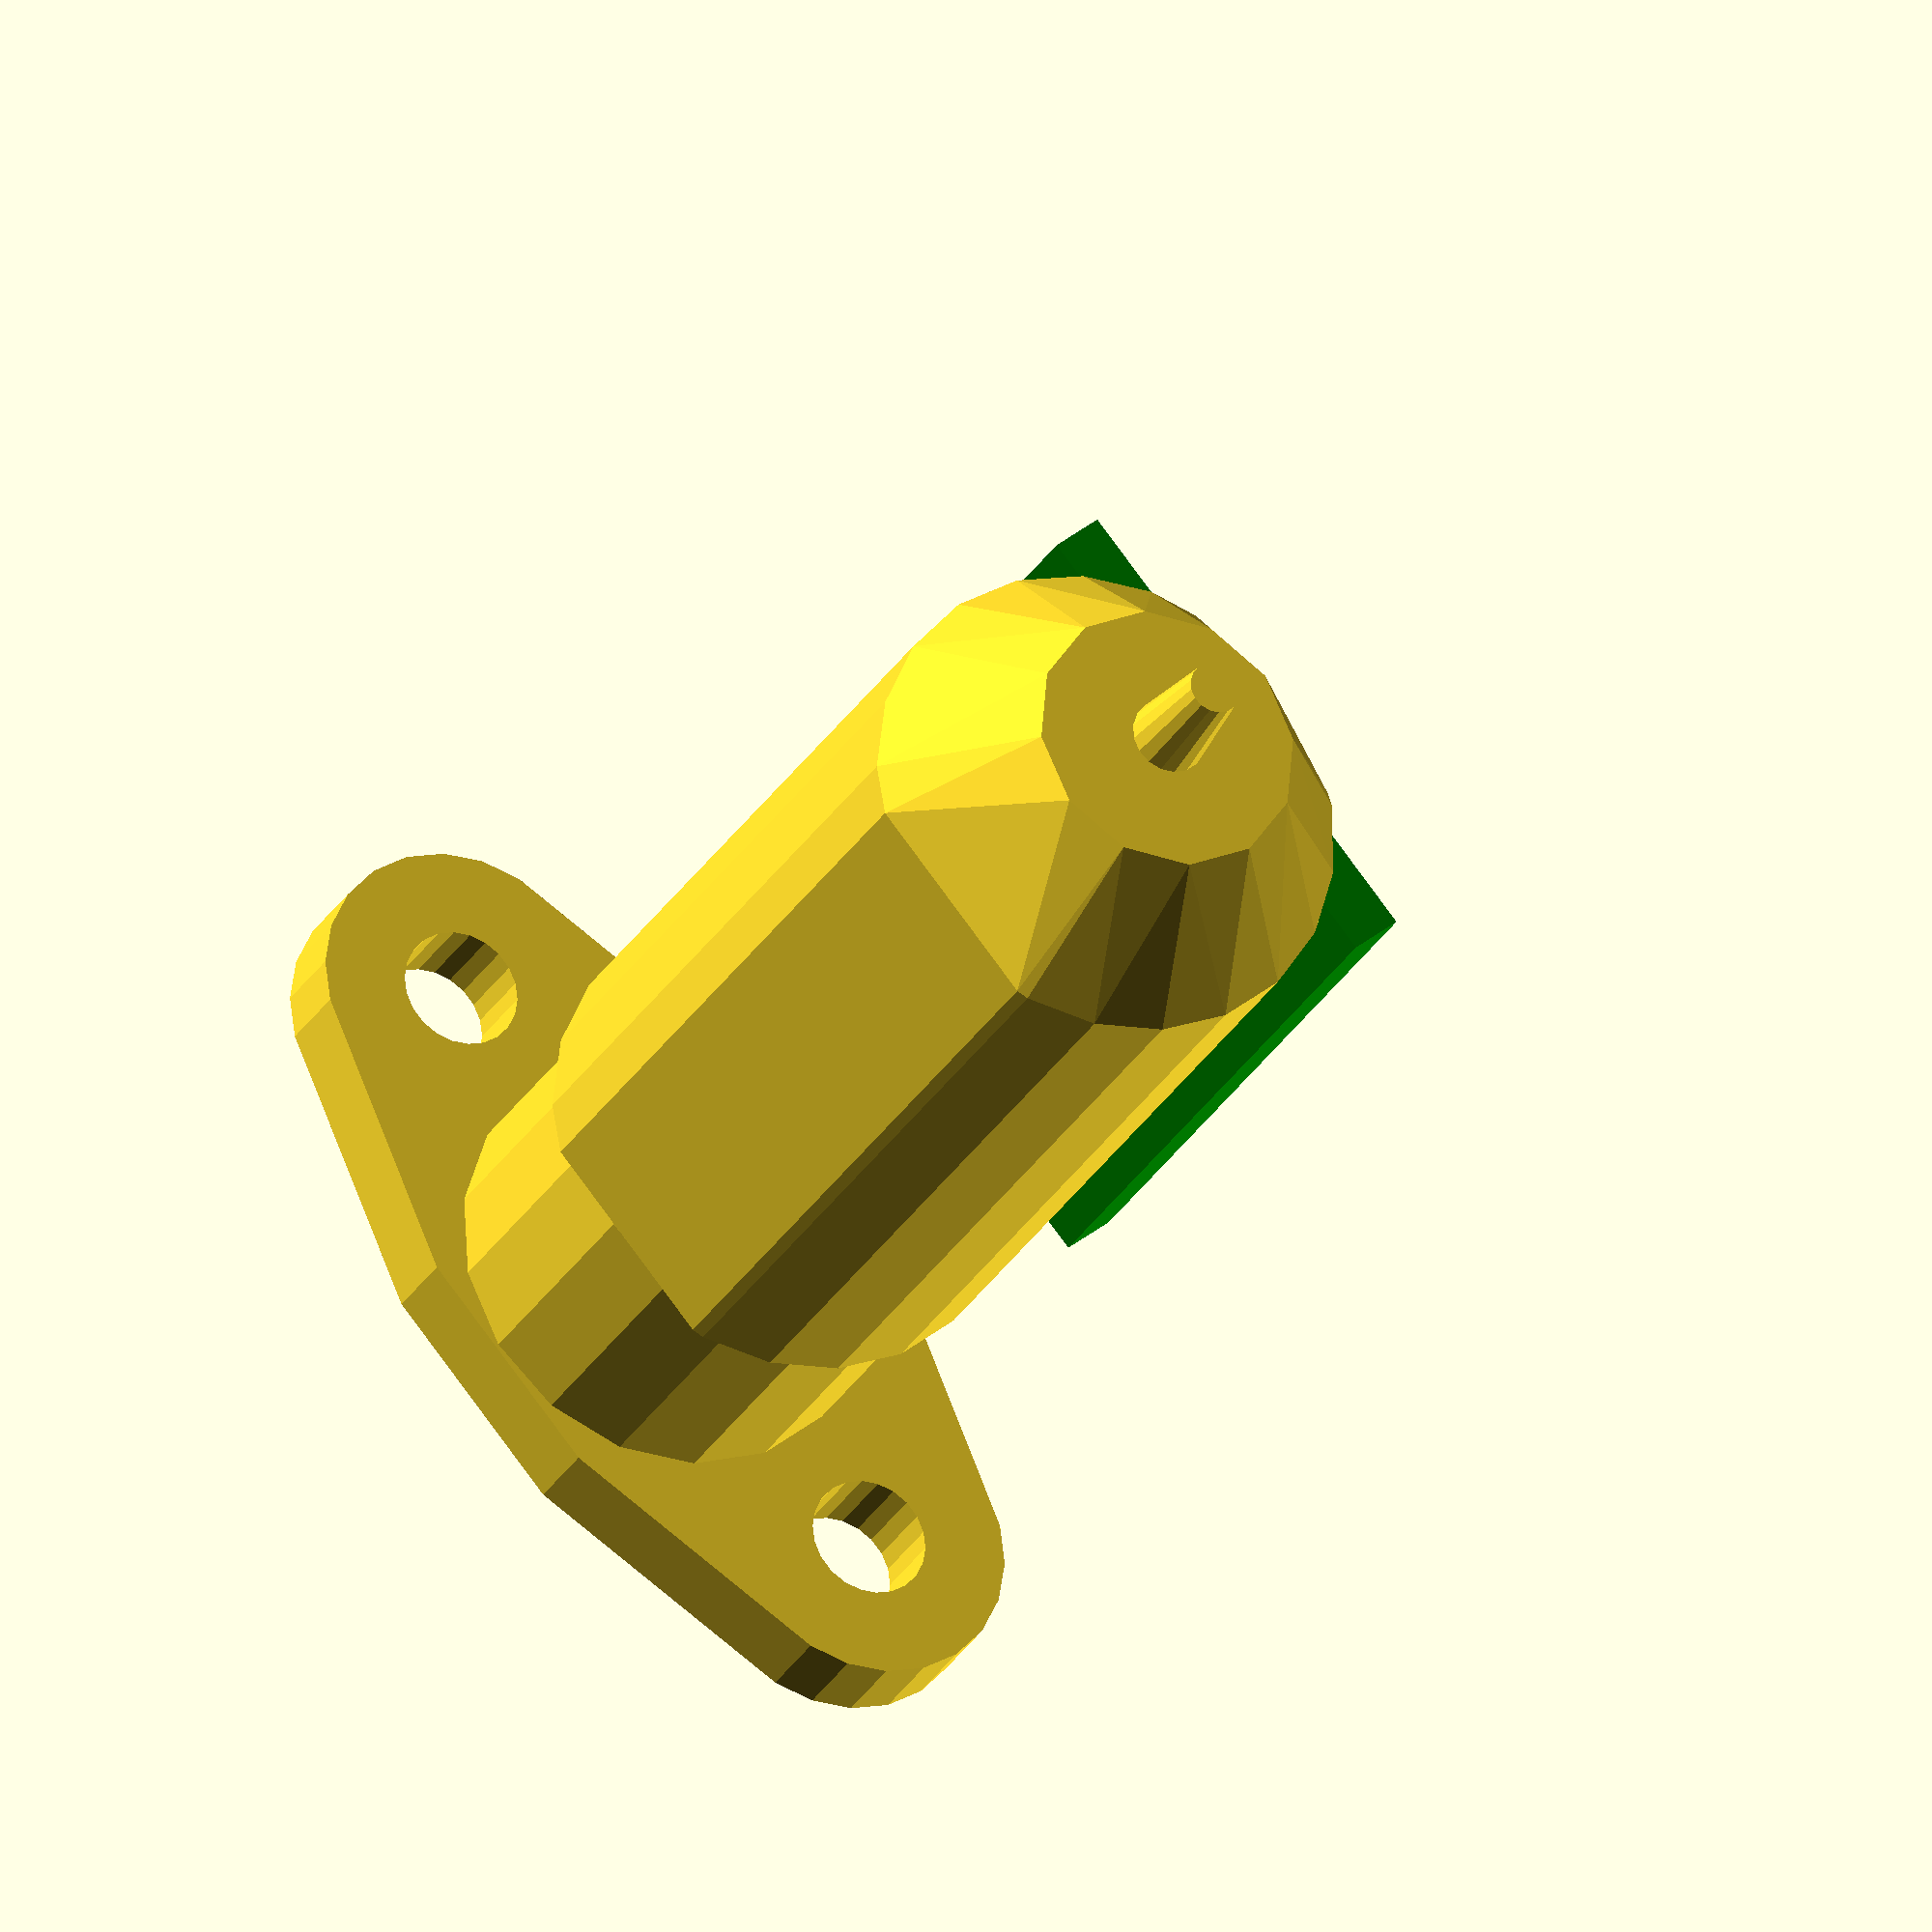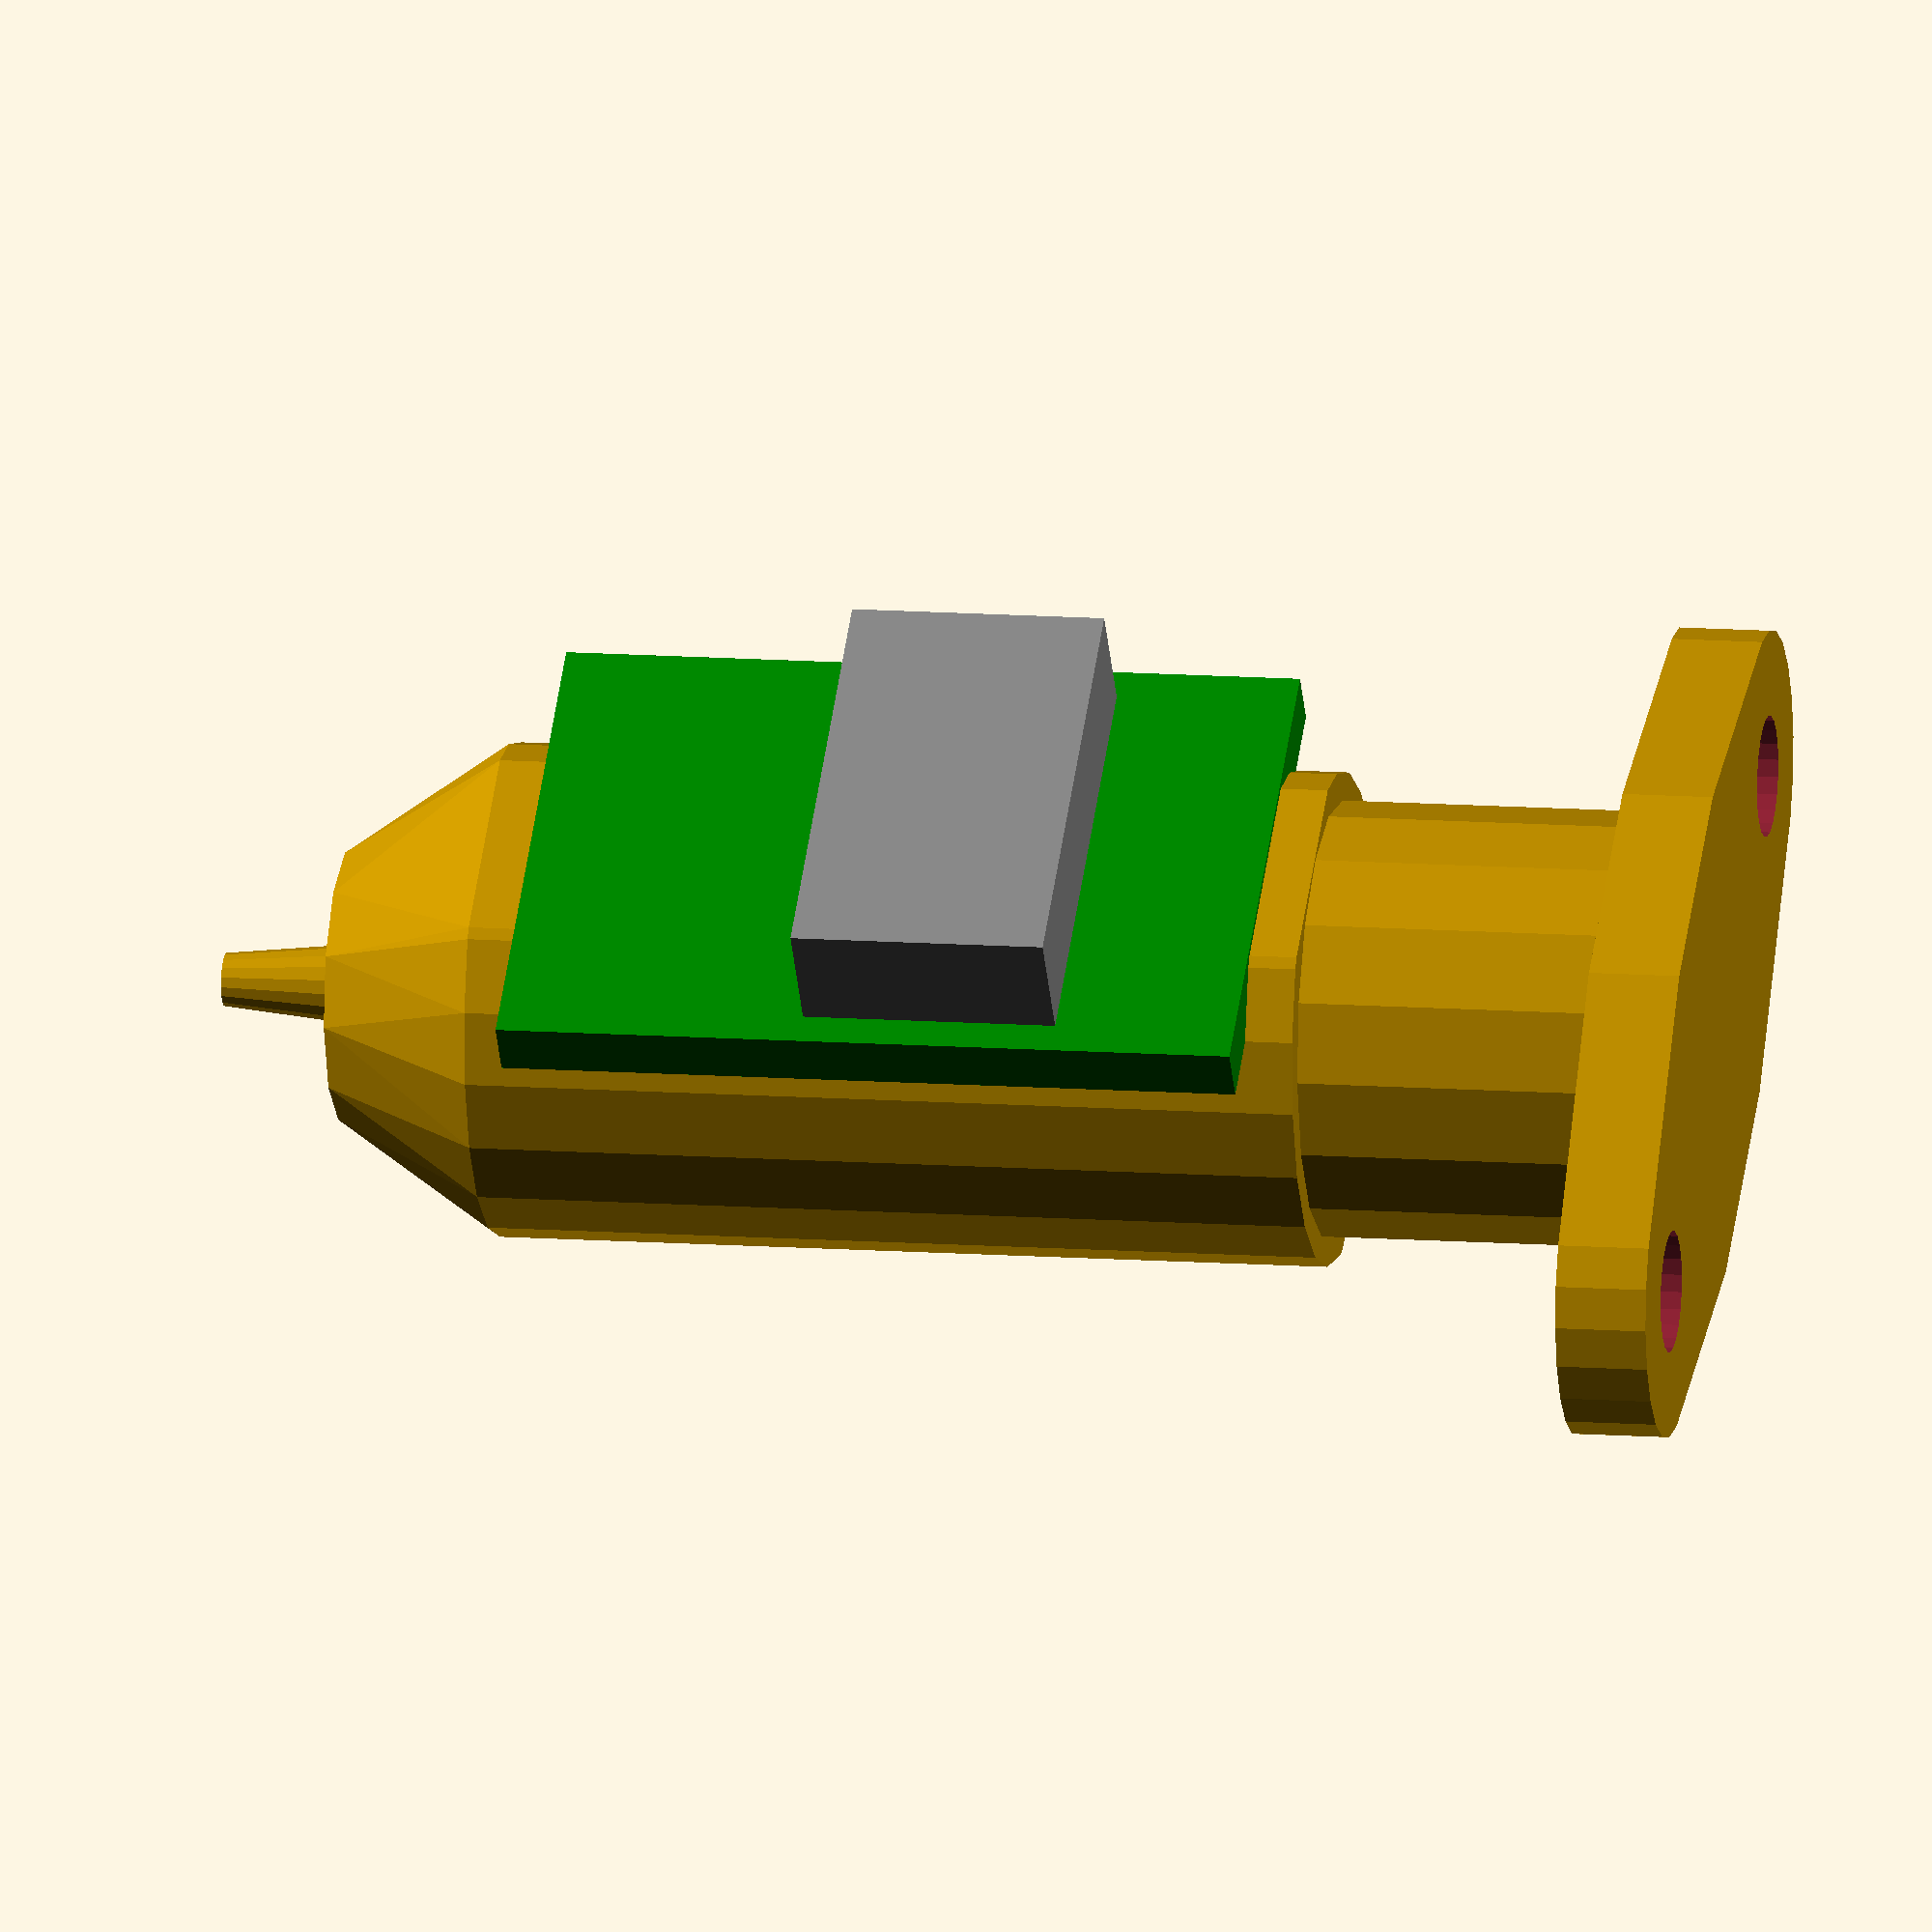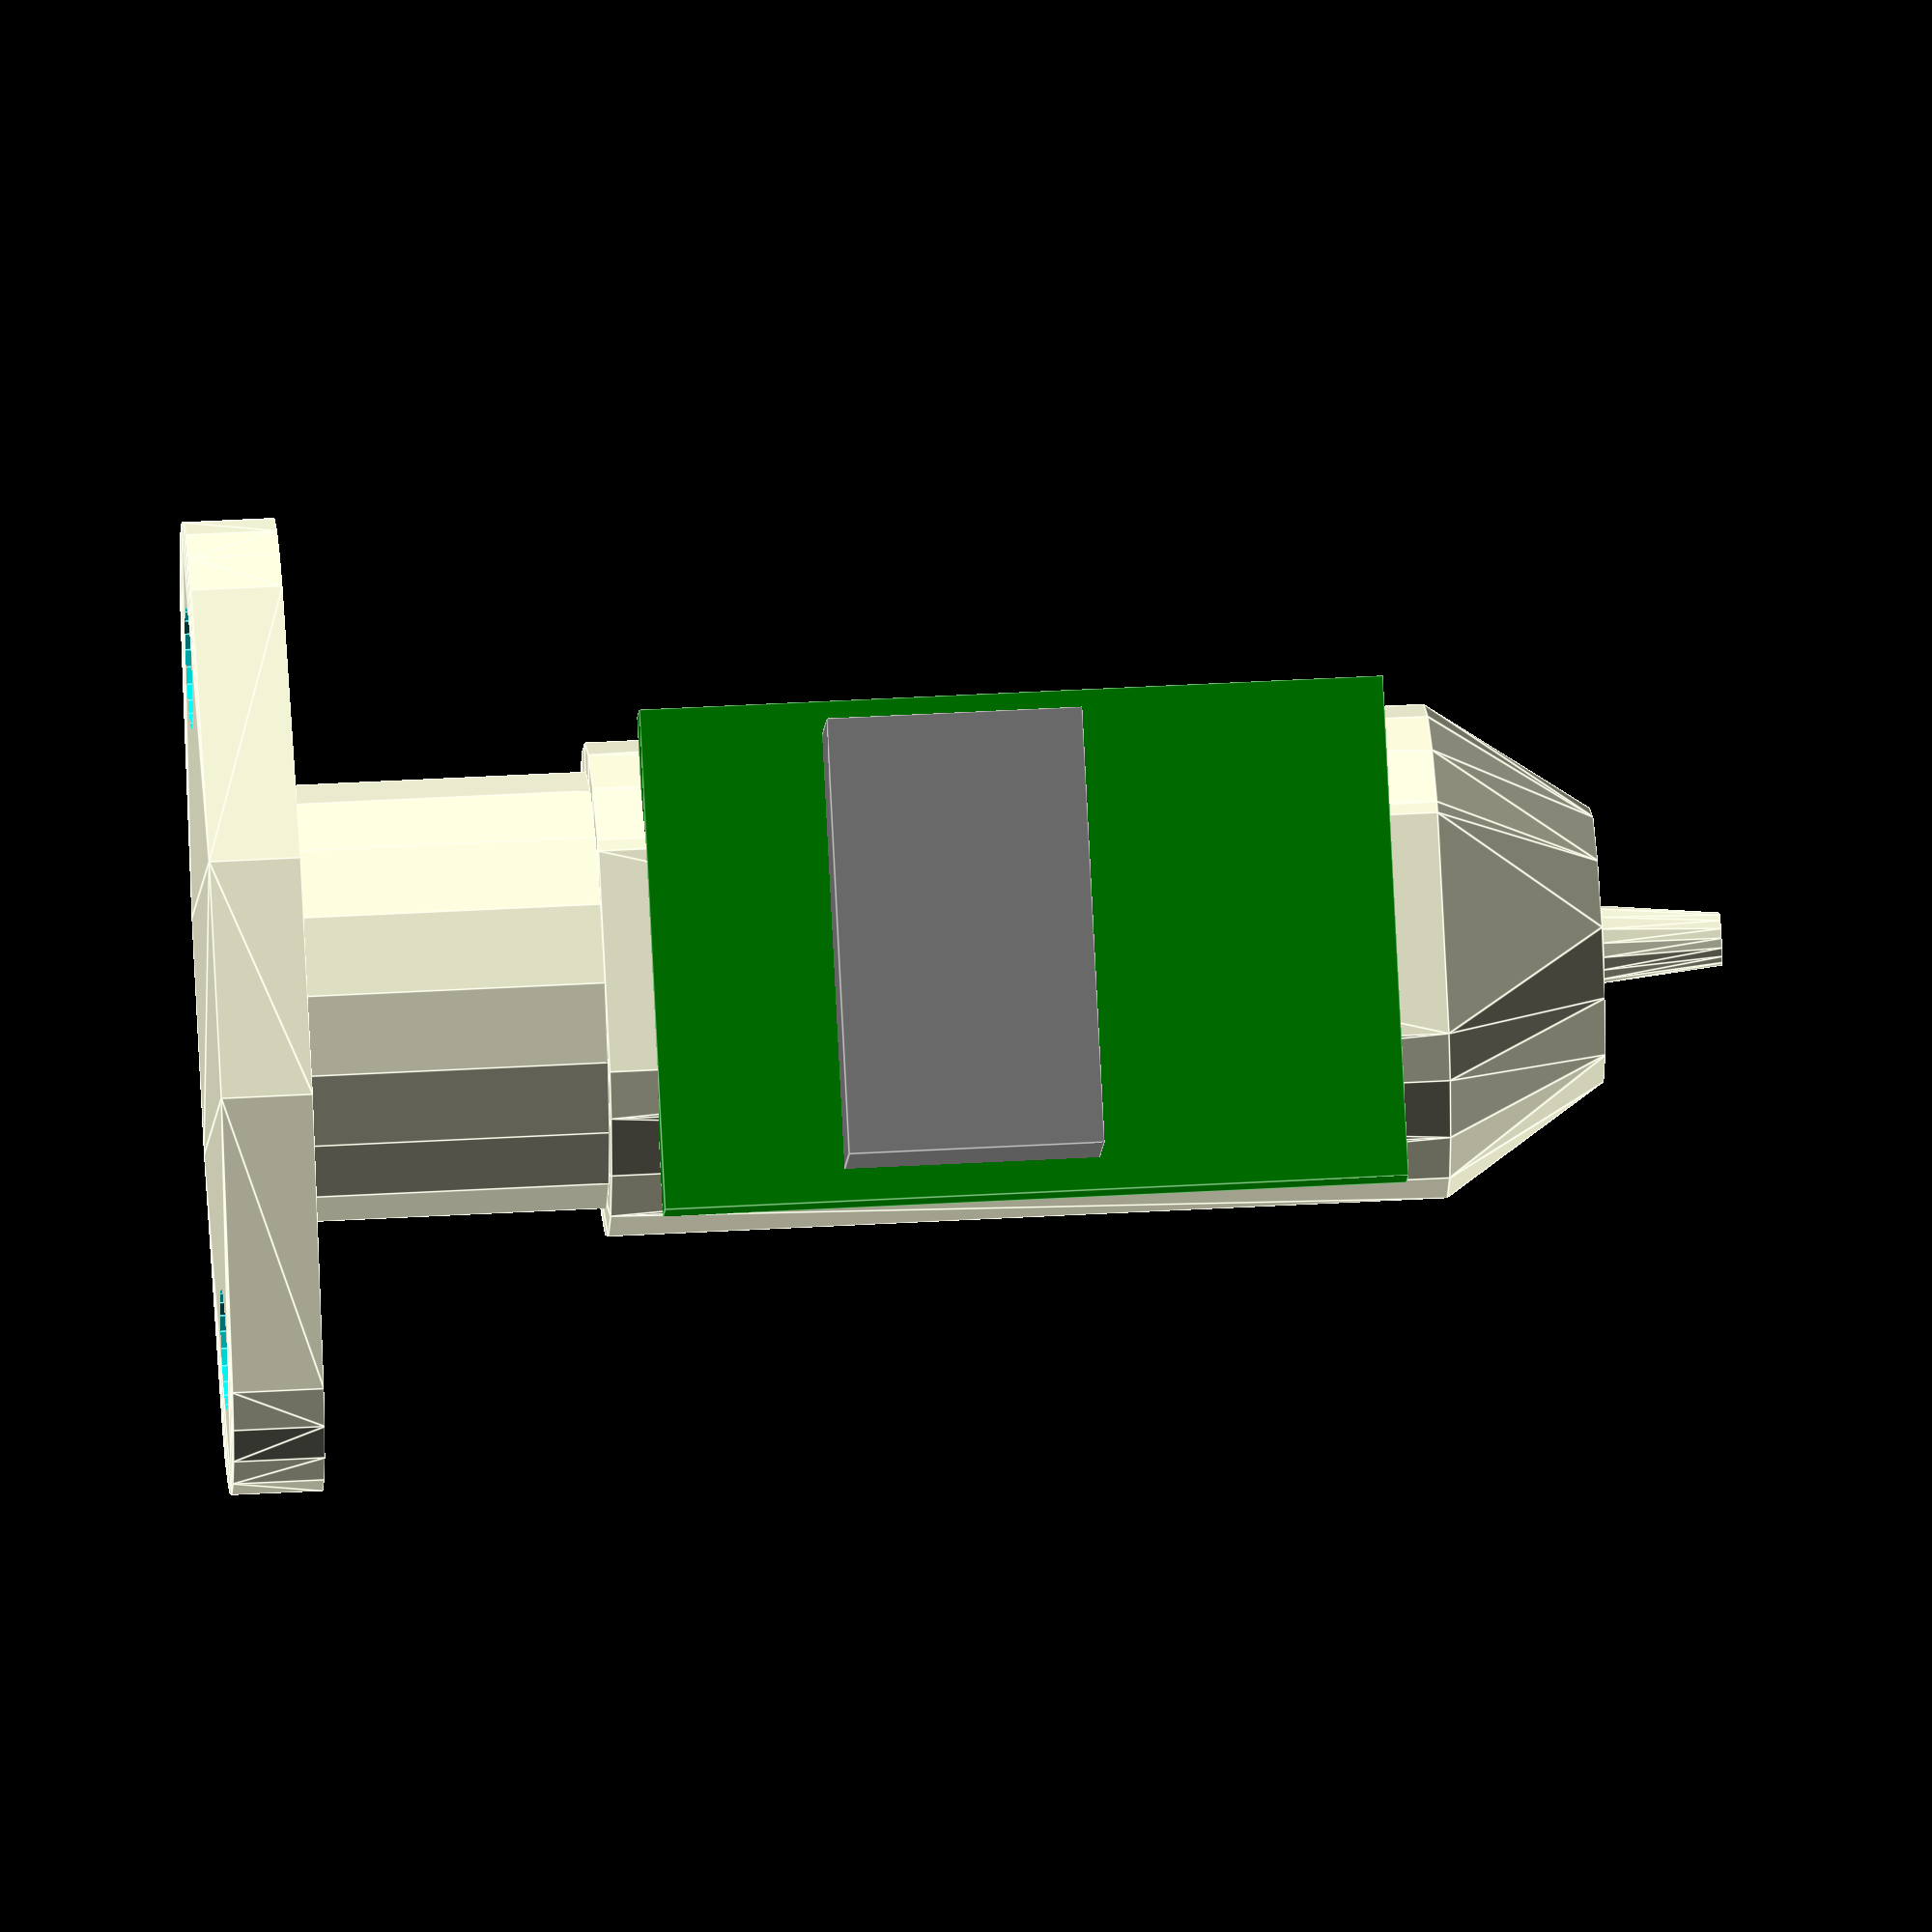
<openscad>
// bltouch.scad
// This is for a BLTouch SMART V3.1 from Antclabs
// in the retracted position (up=1) the tip should be 2.3 to 4.3 mm
// above the tip of the nozzle of the extruder

//------------------------------------------
module bltip(){

// probe tip
cylinder(r1=1.4/2,r2=2.05/2,h=3.13,$fn=17);
translate([0,0,3.12])
cylinder(r=1.56/2,h=3.71,$fn=17);
translate([0,0,3.13+3.7])
cylinder(r=2.05/2,h=3.5,$fn=17);

}
//------------------------------------------
module blbody(tol=0){

// main body
hull(){
  cylinder(r=7.25/2,h=0.01);
  translate([0,0.05,26.25-22.0+11.0])
  intersection(){
    cube([13.10,11.5,22.0],center=true);
    cylinder(r=6.5,h=22,center=true);
  }
}
// pcb
color("green")
translate([0,5.2,5.5+19.5/2])
cube([13.2,1.5,19.5],center=true);

// connector
color("gray")
translate([0,5.25+3.8/2,16.9])
cube([11.5,3.8,6.7],center=true);

// upper cylinder
translate([0,0,26.25])
cylinder(r=11.5/2,h=8.4,$fn=17);

// top flange
difference(){
  hull(){
    translate([0,0,36.45-2.4/2])
    cube([6.25,11.65,2.4],center=true);
    translate([0,0,36.45-2.4]){
      translate([9.0,0,0])
      cylinder(r=3.85,h=2.4,$fn=22);
      translate([-9.0,0,0])
      cylinder(r=3.85,h=2.4,$fn=22);
    }
  }

  translate([0,0,36.45-2.5]){
    translate([9.0,0,0])
    cylinder(r=3.2/2,h=2.6,$fn=22);
    translate([-9.0,0,0])
    cylinder(r=3.2/2,h=2.6,$fn=22);
  }
}

}
//-------------------------------------------
module bltouch(
tol=0,
up=0
){

if(up==1){  
  translate([0,0,-3.25])   // up position
  bltip();
}
if(up==0){
  translate([0,0,-9.7])   // down position
  bltip();
}
blbody();
}

//============================================

bltouch(up=1,tol=0);

//=============================================






</openscad>
<views>
elev=25.9 azim=310.0 roll=157.3 proj=o view=wireframe
elev=168.2 azim=143.1 roll=259.9 proj=o view=wireframe
elev=134.8 azim=217.5 roll=93.7 proj=o view=edges
</views>
